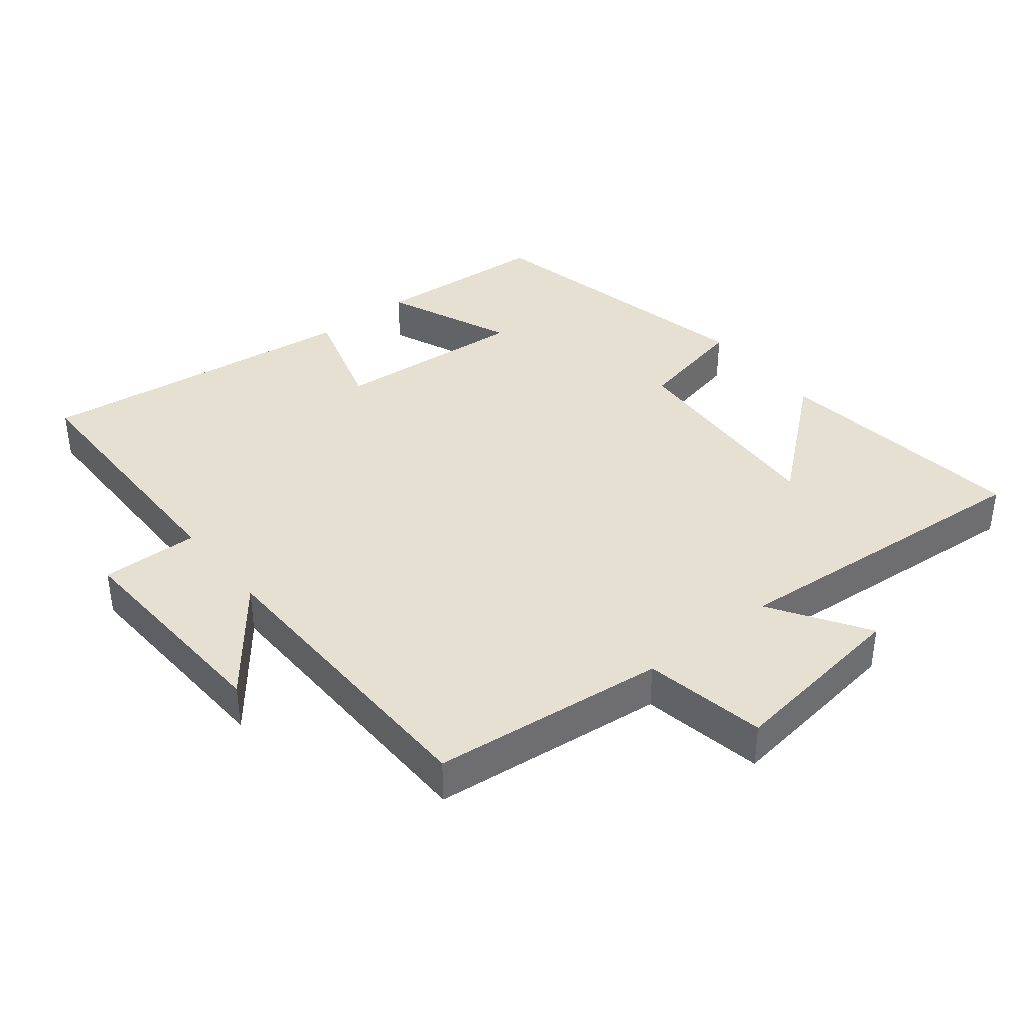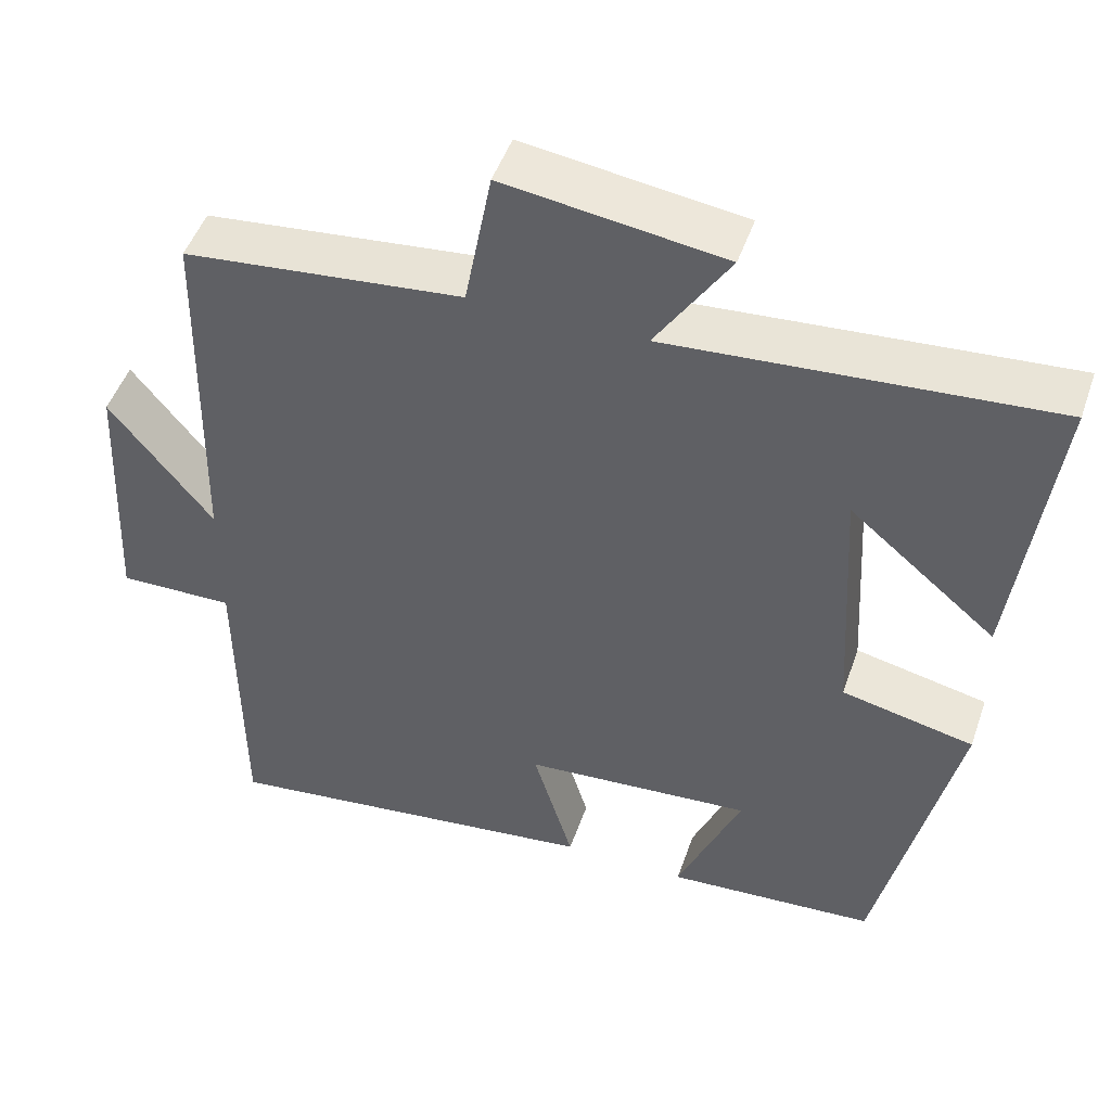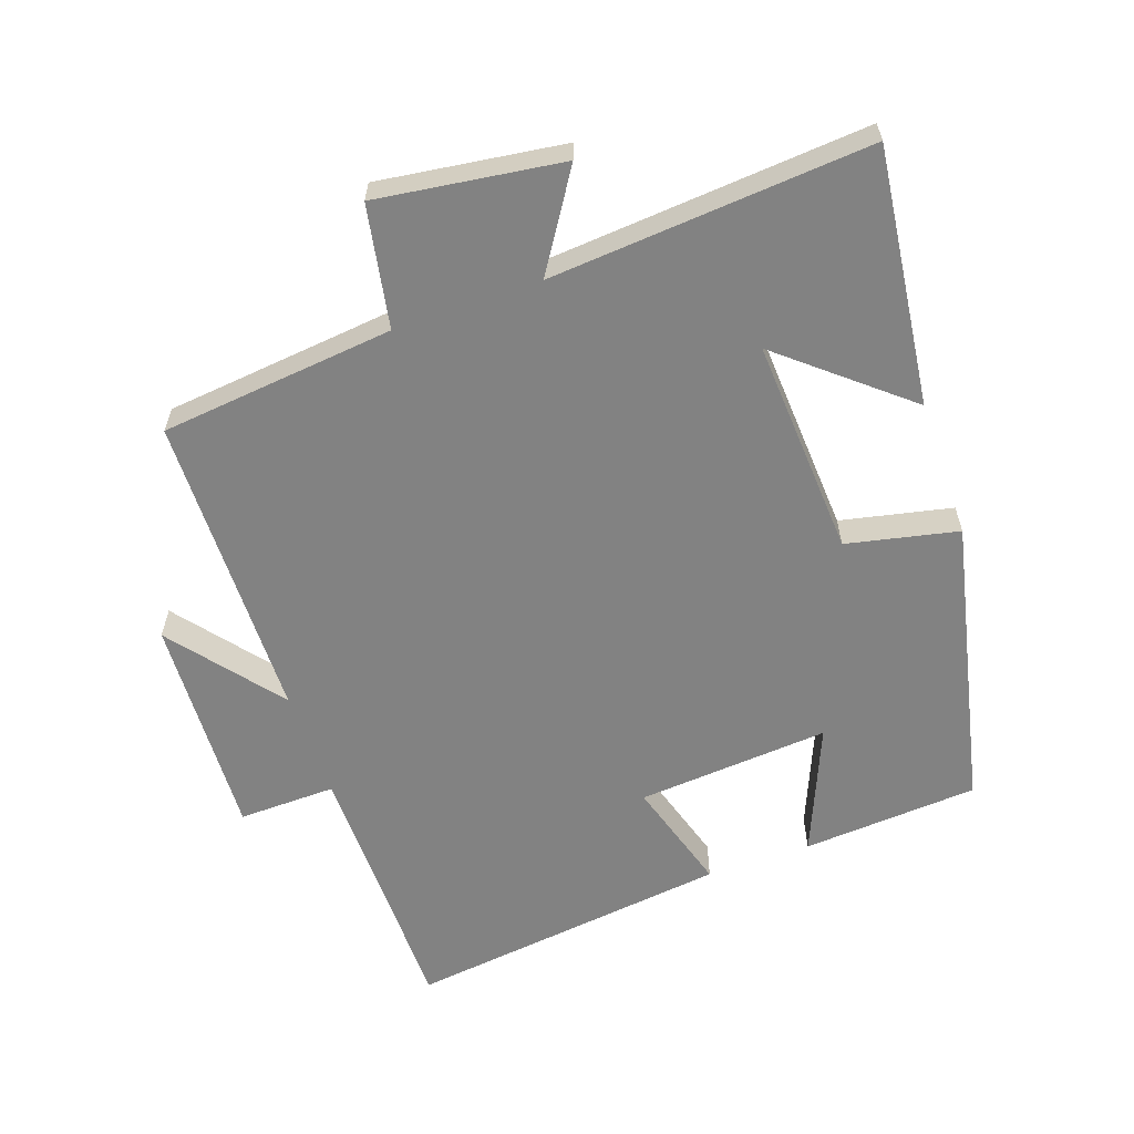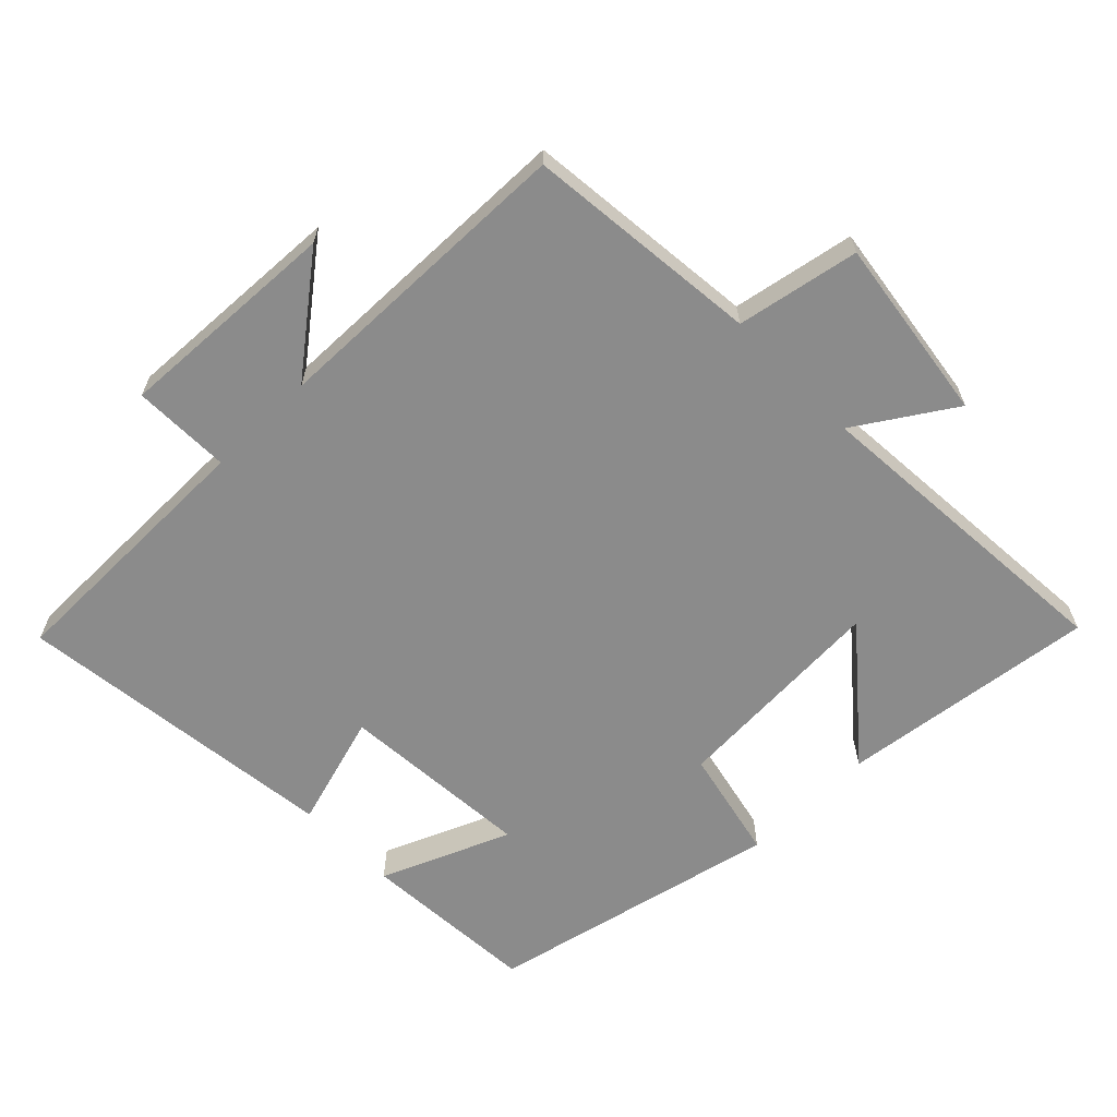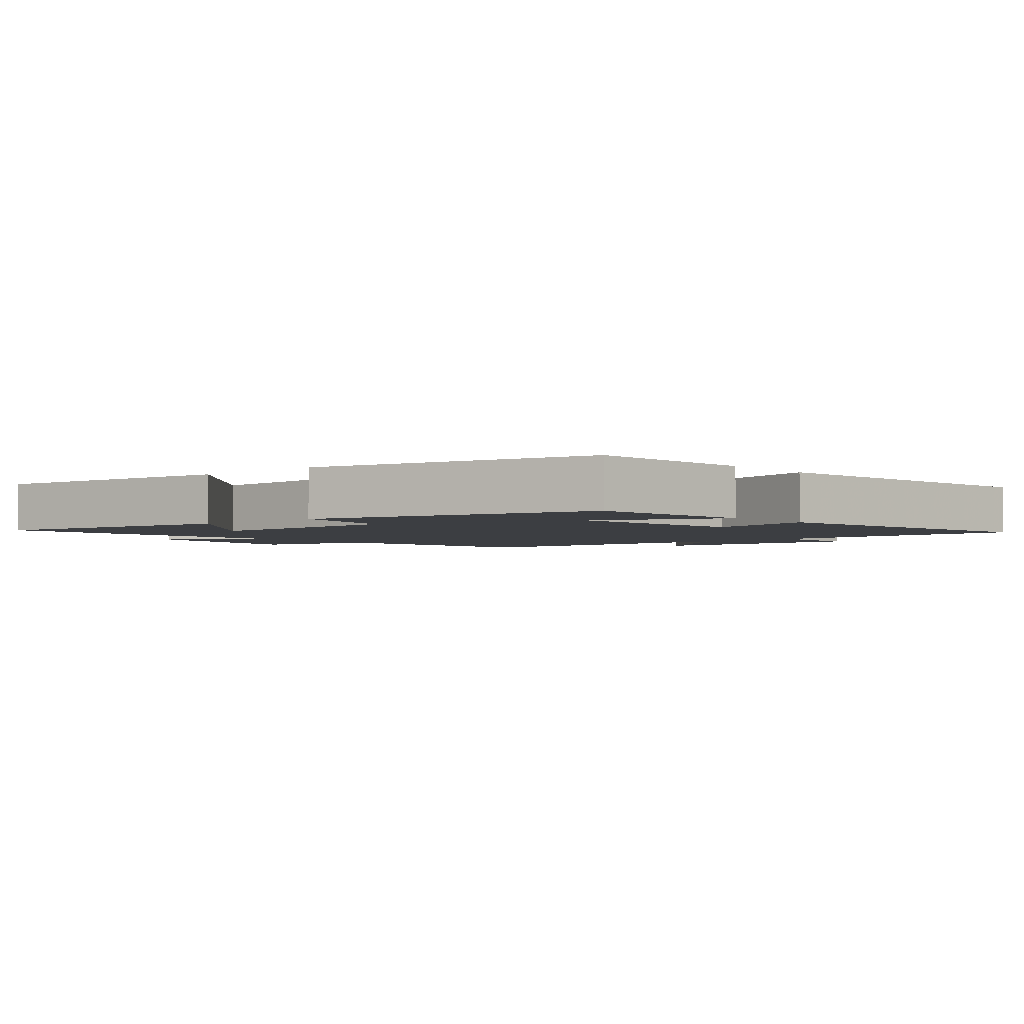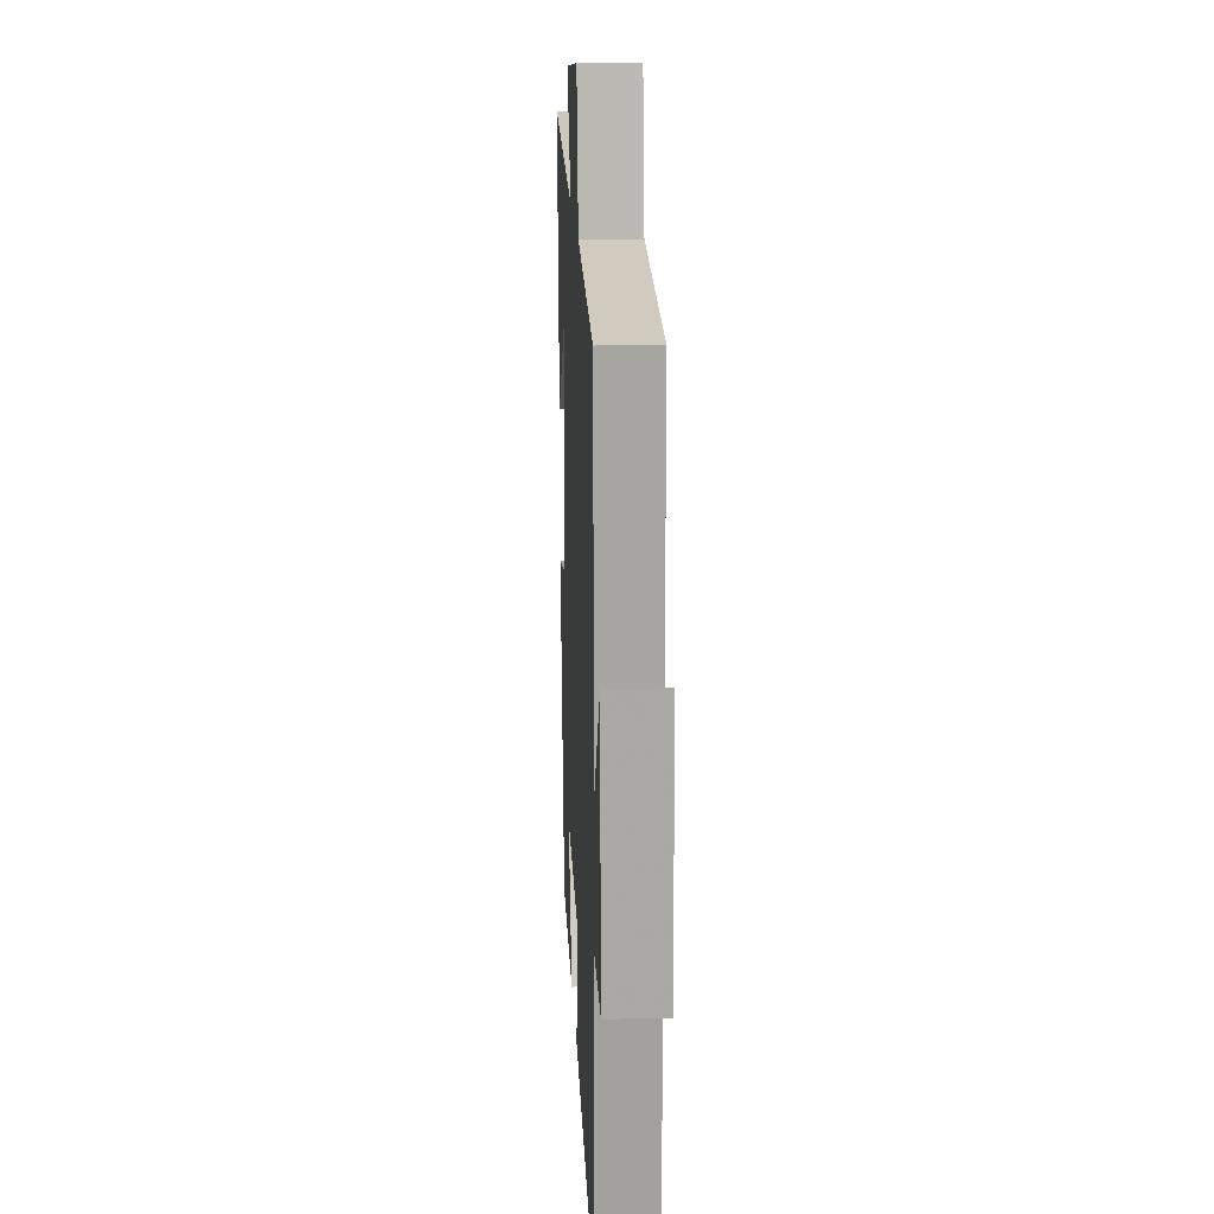
<metadata>
{"format":"obj","ext":"obj","renderer":"f3d","projection":"perspective","resolution":1024,"background":"white","views":[{"elev":38.5,"azim":-38.6,"up":"+Y"},{"elev":48.6,"azim":18.8,"up":"+Z"},{"elev":-60.7,"azim":19.4,"up":"+Y"},{"elev":-63.9,"azim":-45.7,"up":"+Y"},{"elev":-3.0,"azim":130.9,"up":"+Y"},{"elev":17.8,"azim":-92.8,"up":"+Z"}]}
</metadata>
<code>
v 0.548 0.07 0.536
v 0.5 0.07 0.156
v 0.317 0.07 0.31
v 0.335 0.07 -0.014
v 0.5 0.07 -0.05
v 0.403 0.07 -0.482
v 0.141 0.07 -0.5
v 0.221 0.07 -0.31
v -0.065 0.07 -0.332
v -0.015 0.07 -0.5
v -0.497 0.07 -0.559
v -0.5 0.07 -0.162
v -0.645 0.07 -0.165
v -0.629 0.07 0.167
v -0.5 0.07 0.004
v -0.491 0.07 0.464
v -0.143 0.07 0.5
v -0.109 0.07 0.681
v 0.165 0.07 0.643
v 0.073 0.07 0.5
v 0.548 0 0.536
v 0.5 0 0.156
v 0.317 0 0.31
v 0.335 0 -0.014
v 0.5 0 -0.05
v 0.403 0 -0.482
v 0.141 0 -0.5
v 0.221 0 -0.31
v -0.065 0 -0.332
v -0.015 0 -0.5
v -0.497 0 -0.559
v -0.5 0 -0.162
v -0.645 0 -0.165
v -0.629 0 0.167
v -0.5 0 0.004
v -0.491 0 0.464
v -0.143 0 0.5
v -0.109 0 0.681
v 0.165 0 0.643
v 0.073 0 0.5
f 17 18 19 20
f 15 16 17 20
f 15 20 1
f 12 13 14 15
f 9 10 11 12
f 8 9 12 15
f 5 6 7 8
f 4 5 8 15
f 3 4 15
f 1 2 3
f 1 3 15
f 40 39 38 37
f 40 37 36 35
f 21 40 35
f 35 34 33 32
f 32 31 30 29
f 35 32 29 28
f 28 27 26 25
f 35 28 25 24
f 35 24 23
f 23 22 21
f 35 23 21
f 1 21 22 2
f 2 22 23 3
f 3 23 24 4
f 4 24 25 5
f 5 25 26 6
f 6 26 27 7
f 7 27 28 8
f 8 28 29 9
f 9 29 30 10
f 10 30 31 11
f 11 31 32 12
f 12 32 33 13
f 13 33 34 14
f 14 34 35 15
f 15 35 36 16
f 16 36 37 17
f 17 37 38 18
f 18 38 39 19
f 19 39 40 20
f 20 40 21 1

</code>
